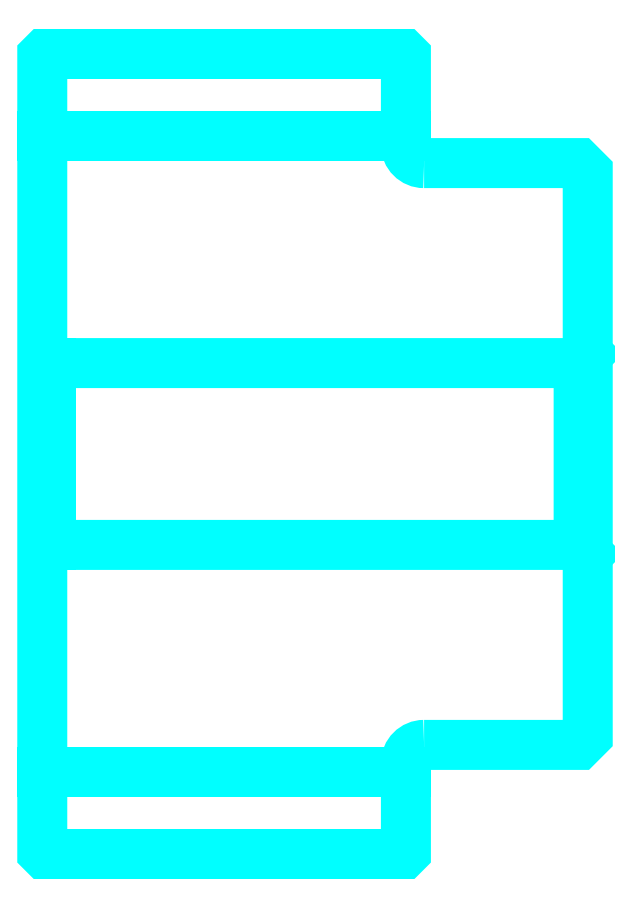
<metadata>
{"format":"dxf","ext":"dxf","renderer":"ezdxf+matplotlib","layout":"modelspace","background":"white","min_lineweight":24,"dpi":150}
</metadata>
<code>
0
SECTION
2
ENTITIES
0
LINE
8
0
10
109.2
20
127.3
30
0
11
129.2
21
127.3
31
0
0
LINE
8
0
10
109.2
20
92.35
30
0
11
129.2
21
92.35
31
0
0
LINE
8
0
10
138.7
20
104.8
30
0
11
139.2
21
104.3
31
0
0
LINE
8
0
10
138.7
20
114.8
30
0
11
139.2
21
115.3
31
0
0
LINE
8
0
10
109.7
20
114.8
30
0
11
109.7
21
104.8
31
0
0
POLYLINE
8
0
66
1
10
0
20
0
30
0
70
2
0
VERTEX
8
0
10
109.2
20
104.3
30
0
70
0
0
VERTEX
8
0
10
109.7
20
104.8
30
0
70
0
0
VERTEX
8
0
10
138.7
20
104.8
30
0
70
0
0
VERTEX
8
0
10
138.7
20
114.8
30
0
70
0
0
VERTEX
8
0
10
109.7
20
114.8
30
0
70
0
0
VERTEX
8
0
10
109.2
20
115.3
30
0
70
0
0
SEQEND
8
0
0
ARC
8
0
10
130.2
20
126.8
30
0
40
1
50
180
51
270
0
ARC
8
0
10
130.2
20
92.85
30
0
40
1
50
90
51
180
0
POLYLINE
8
0
66
1
10
0
20
0
30
0
70
2
0
VERTEX
8
0
10
109.2
20
104.3
30
0
70
0
0
VERTEX
8
0
10
109.2
20
87.95
30
0
70
0
0
VERTEX
8
0
10
109.3
20
87.85
30
0
70
0
0
VERTEX
8
0
10
129.1
20
87.85
30
0
70
0
0
VERTEX
8
0
10
129.2
20
87.95
30
0
70
0
0
VERTEX
8
0
10
129.2
20
92.85
30
0
70
0
0
SEQEND
8
0
0
POLYLINE
8
0
66
1
10
0
20
0
30
0
70
2
0
VERTEX
8
0
10
130.2
20
93.85
30
0
70
0
0
VERTEX
8
0
10
138.7
20
93.85
30
0
70
0
0
VERTEX
8
0
10
139.2
20
94.35
30
0
70
0
0
VERTEX
8
0
10
139.2
20
125.3
30
0
70
0
0
VERTEX
8
0
10
138.7
20
125.8
30
0
70
0
0
VERTEX
8
0
10
130.2
20
125.8
30
0
70
0
0
SEQEND
8
0
0
POLYLINE
8
0
66
1
10
0
20
0
30
0
70
2
0
VERTEX
8
0
10
129.2
20
126.8
30
0
70
0
0
VERTEX
8
0
10
129.2
20
131.7
30
0
70
0
0
VERTEX
8
0
10
129.1
20
131.8
30
0
70
0
0
VERTEX
8
0
10
109.3
20
131.8
30
0
70
0
0
VERTEX
8
0
10
109.2
20
131.7
30
0
70
0
0
VERTEX
8
0
10
109.2
20
104.3
30
0
70
0
0
SEQEND
8
0
0
ENDSEC
0
EOF

</code>
